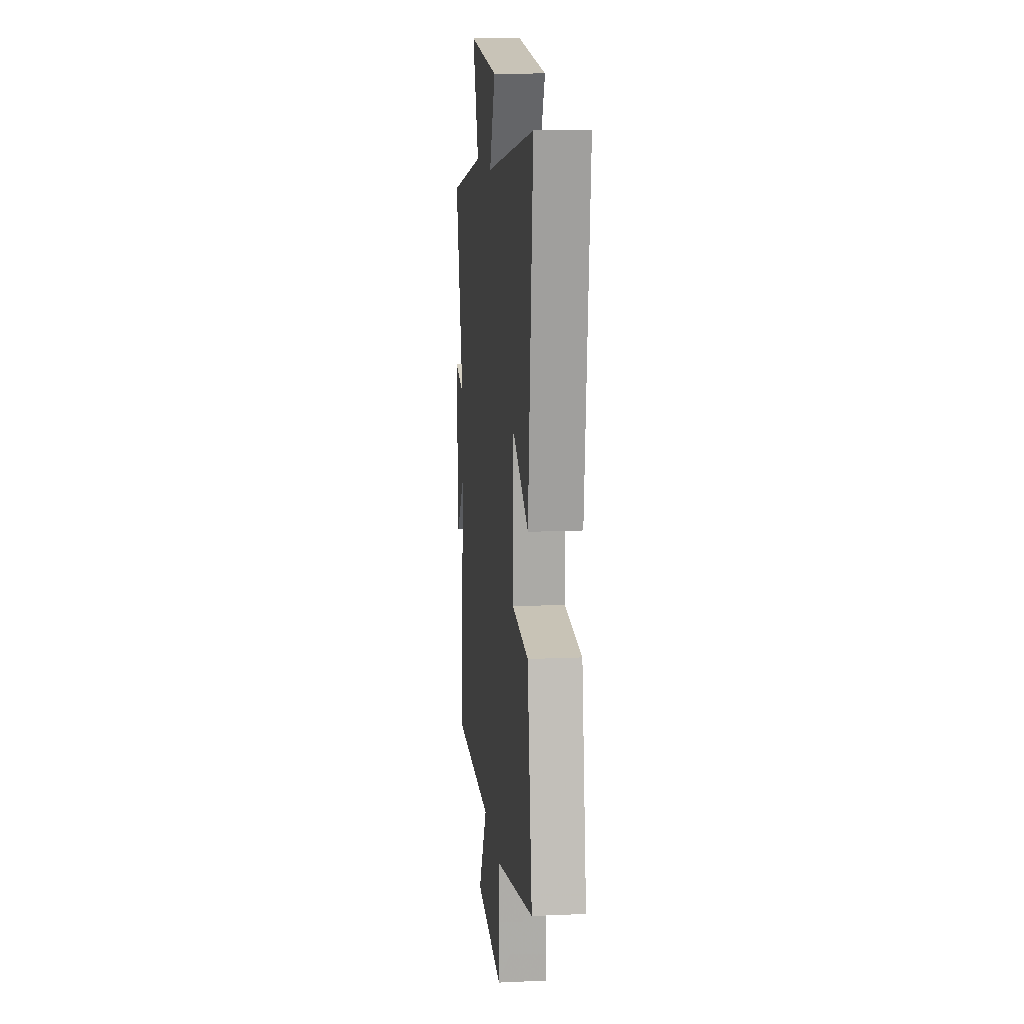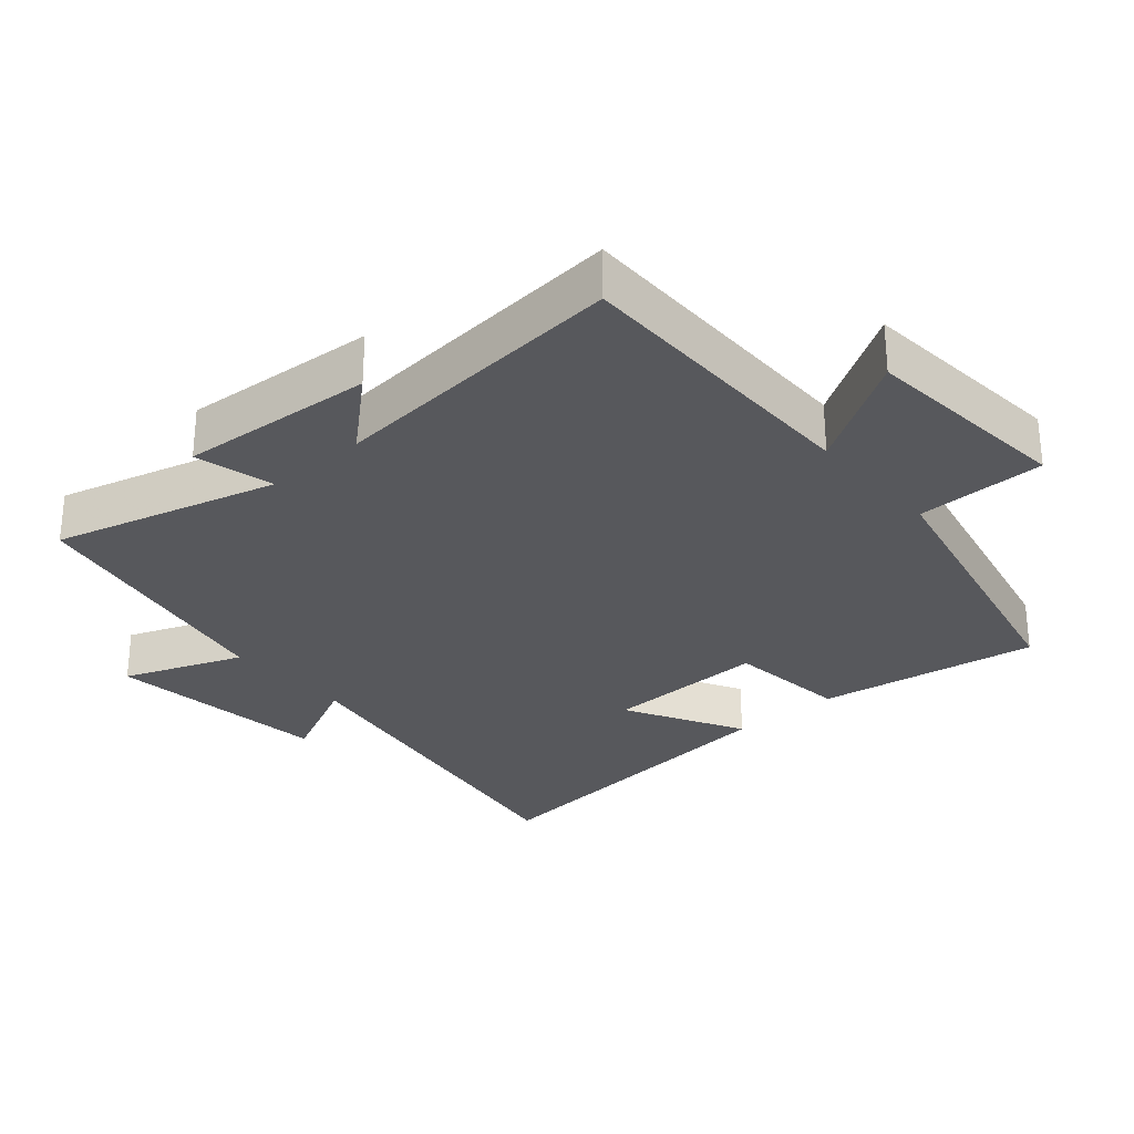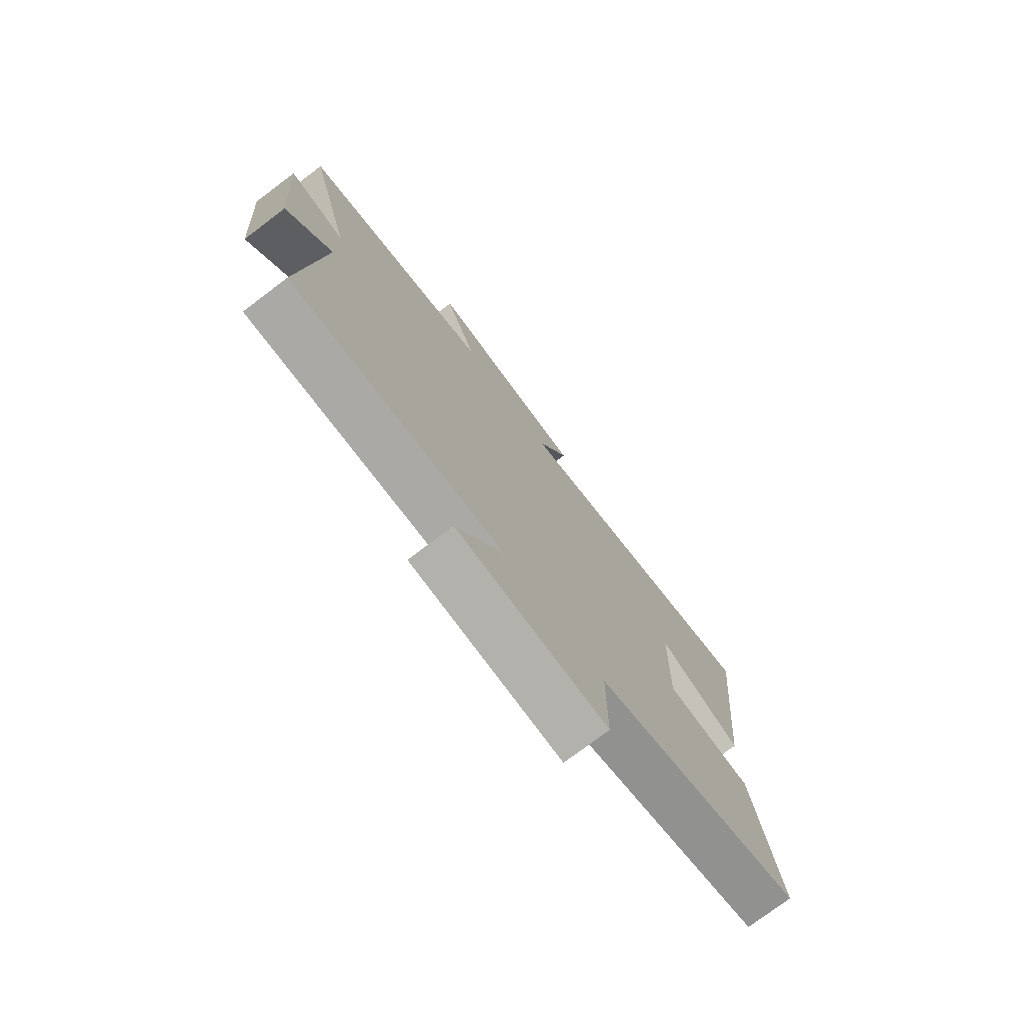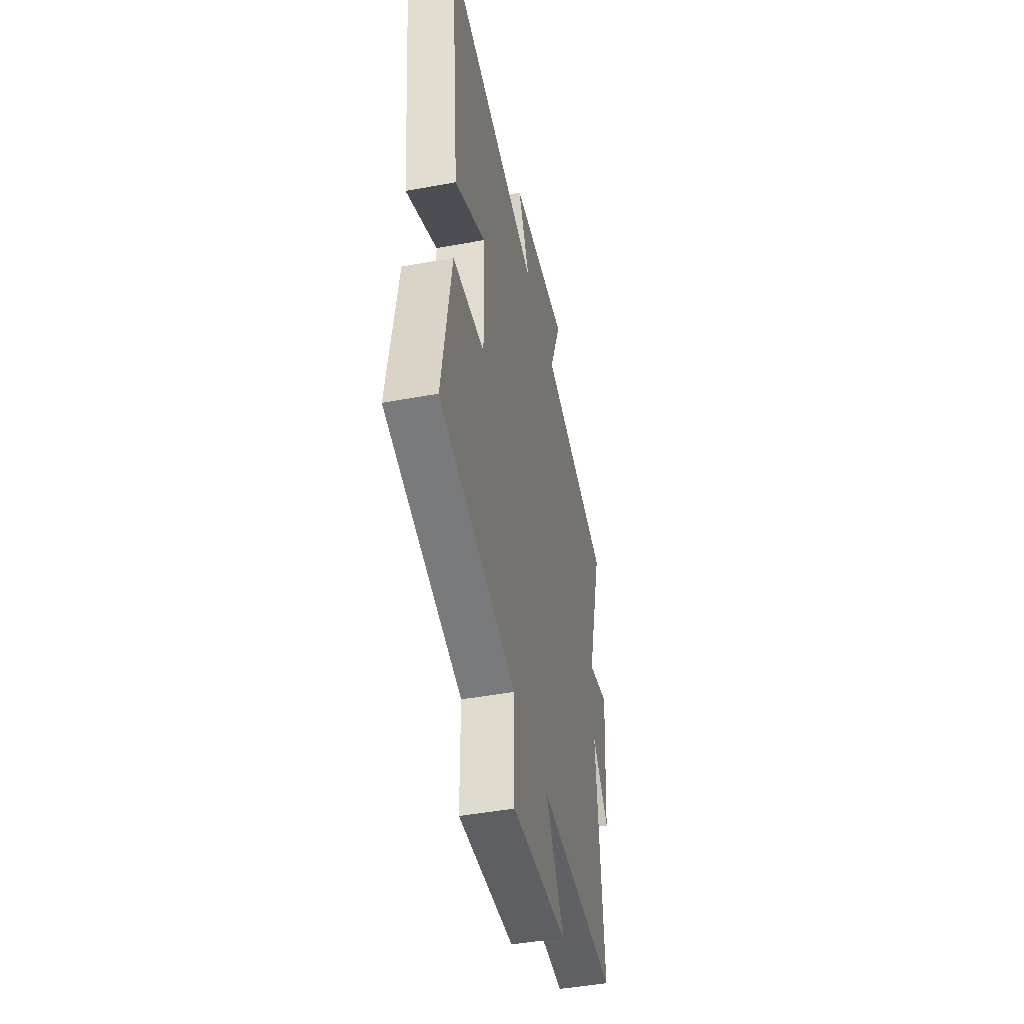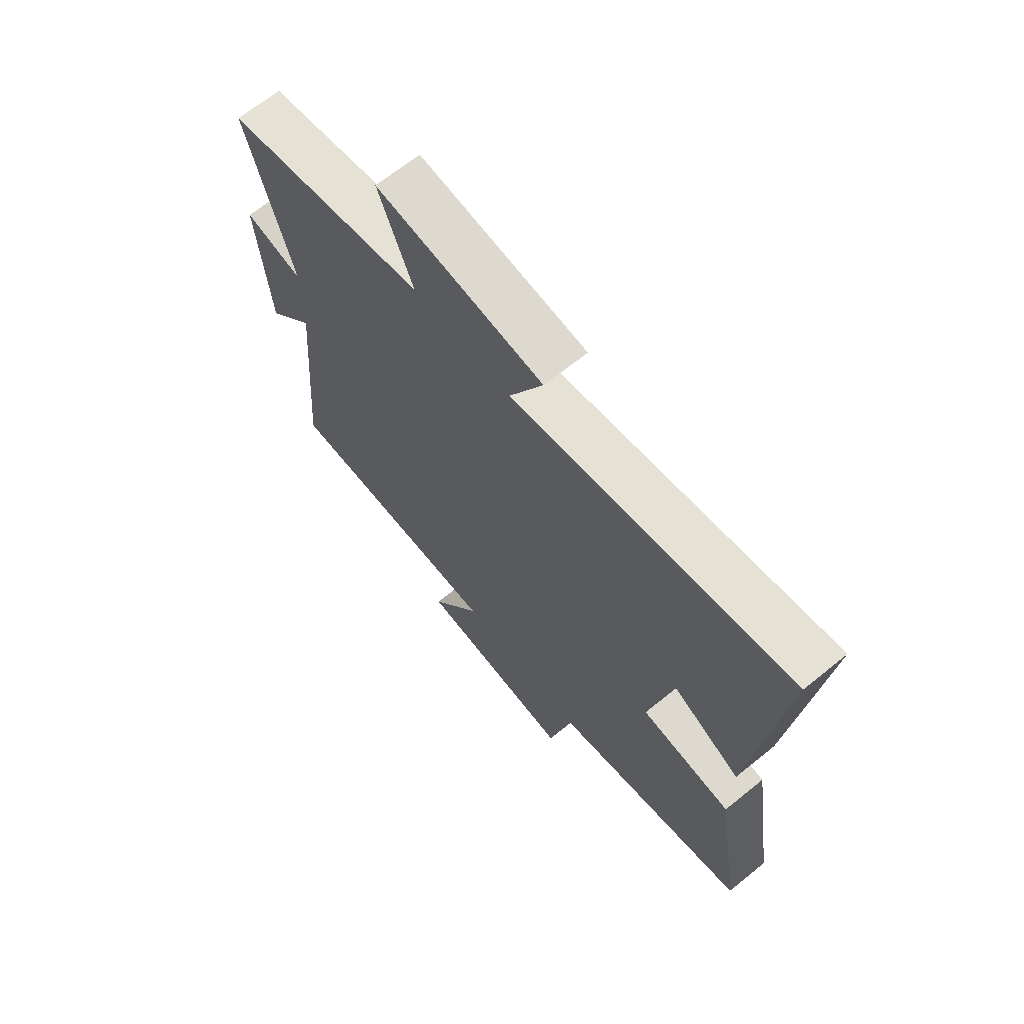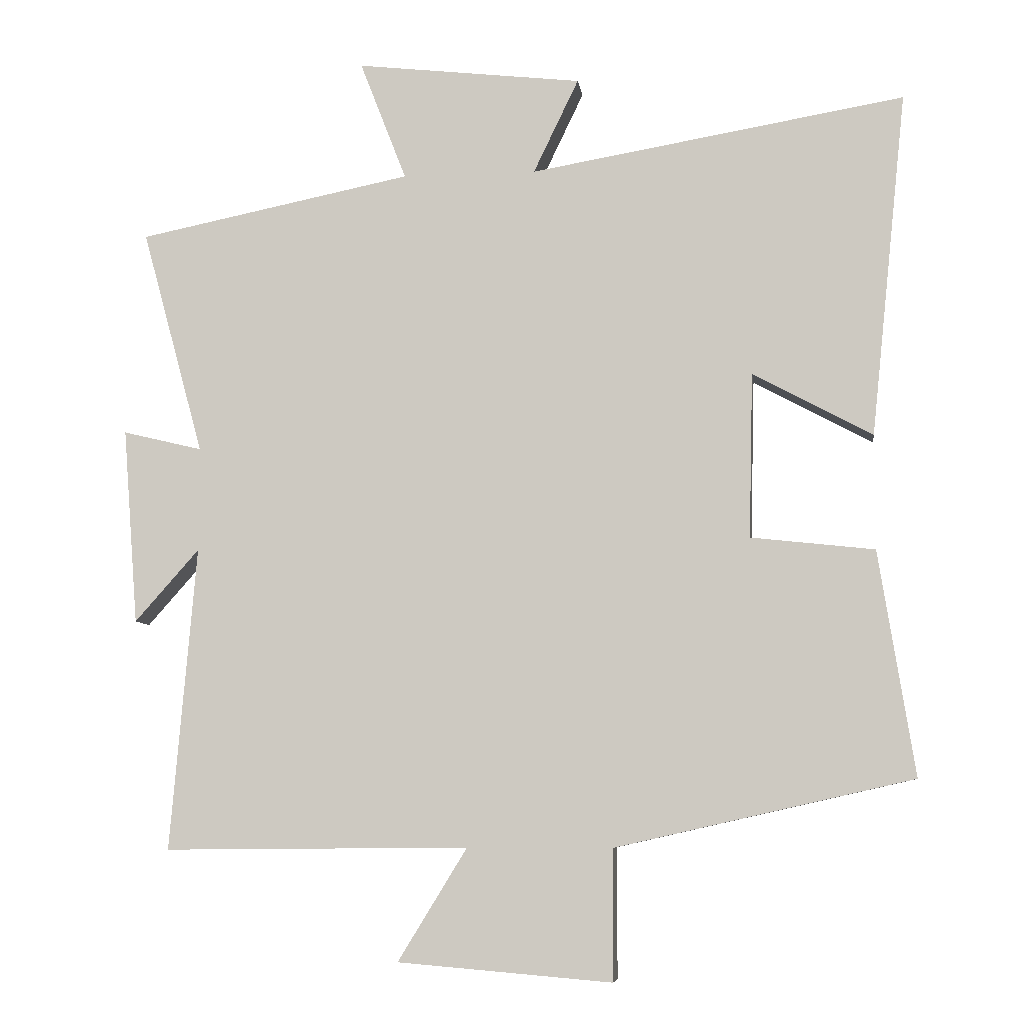
<metadata>
{"format":"obj","ext":"obj","renderer":"f3d","projection":"perspective","resolution":1024,"background":"white","views":[{"elev":13.1,"azim":-95.9,"up":"+Z"},{"elev":-28.8,"azim":131.1,"up":"+Y"},{"elev":-75.7,"azim":127.1,"up":"+Z"},{"elev":-45.9,"azim":-78.0,"up":"+Z"},{"elev":67.3,"azim":-129.0,"up":"+Z"},{"elev":-7.2,"azim":-172.3,"up":"+Z"}]}
</metadata>
<code>
v 0.59 0.07 0.42
v 0.5 0.07 0.091
v 0.616 0.07 0.119
v 0.594 0.07 -0.167
v 0.5 0.07 -0.061
v 0.538 0.07 -0.504
v 0.093 0.07 -0.5
v 0.194 0.07 -0.664
v -0.118 0.07 -0.69
v -0.119 0.07 -0.5
v -0.552 0.07 -0.402
v -0.5 0.07 -0.075
v -0.32 0.07 -0.055
v -0.326 0.07 0.185
v -0.5 0.07 0.091
v -0.552 0.07 0.592
v -0.006 0.07 0.5
v -0.072 0.07 0.637
v 0.258 0.07 0.675
v 0.19 0.07 0.5
v 0.59 0 0.42
v 0.5 0 0.091
v 0.616 0 0.119
v 0.594 0 -0.167
v 0.5 0 -0.061
v 0.538 0 -0.504
v 0.093 0 -0.5
v 0.194 0 -0.664
v -0.118 0 -0.69
v -0.119 0 -0.5
v -0.552 0 -0.402
v -0.5 0 -0.075
v -0.32 0 -0.055
v -0.326 0 0.185
v -0.5 0 0.091
v -0.552 0 0.592
v -0.006 0 0.5
v -0.072 0 0.637
v 0.258 0 0.675
v 0.19 0 0.5
f 17 18 19 20
f 17 20 1 2
f 14 15 16 17
f 13 14 17 2
f 10 11 12 13
f 10 13 2
f 7 8 9 10
f 7 10 2 3
f 5 6 7
f 5 7 3
f 3 4 5
f 40 39 38 37
f 22 21 40 37
f 37 36 35 34
f 22 37 34 33
f 33 32 31 30
f 22 33 30
f 30 29 28 27
f 23 22 30 27
f 27 26 25
f 23 27 25
f 25 24 23
f 1 21 22 2
f 2 22 23 3
f 3 23 24 4
f 4 24 25 5
f 5 25 26 6
f 6 26 27 7
f 7 27 28 8
f 8 28 29 9
f 9 29 30 10
f 10 30 31 11
f 11 31 32 12
f 12 32 33 13
f 13 33 34 14
f 14 34 35 15
f 15 35 36 16
f 16 36 37 17
f 17 37 38 18
f 18 38 39 19
f 19 39 40 20
f 20 40 21 1

</code>
